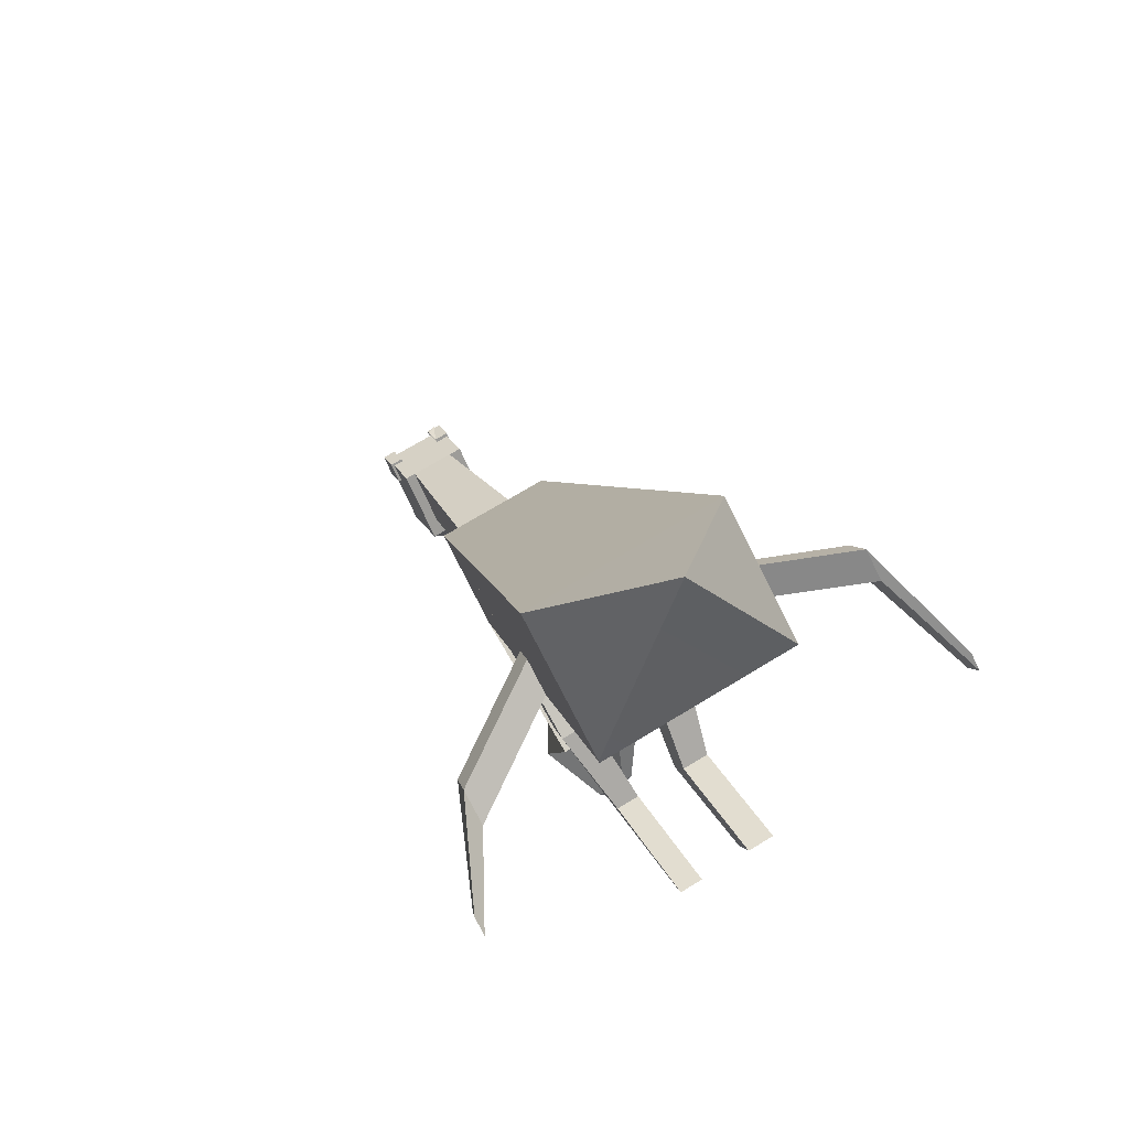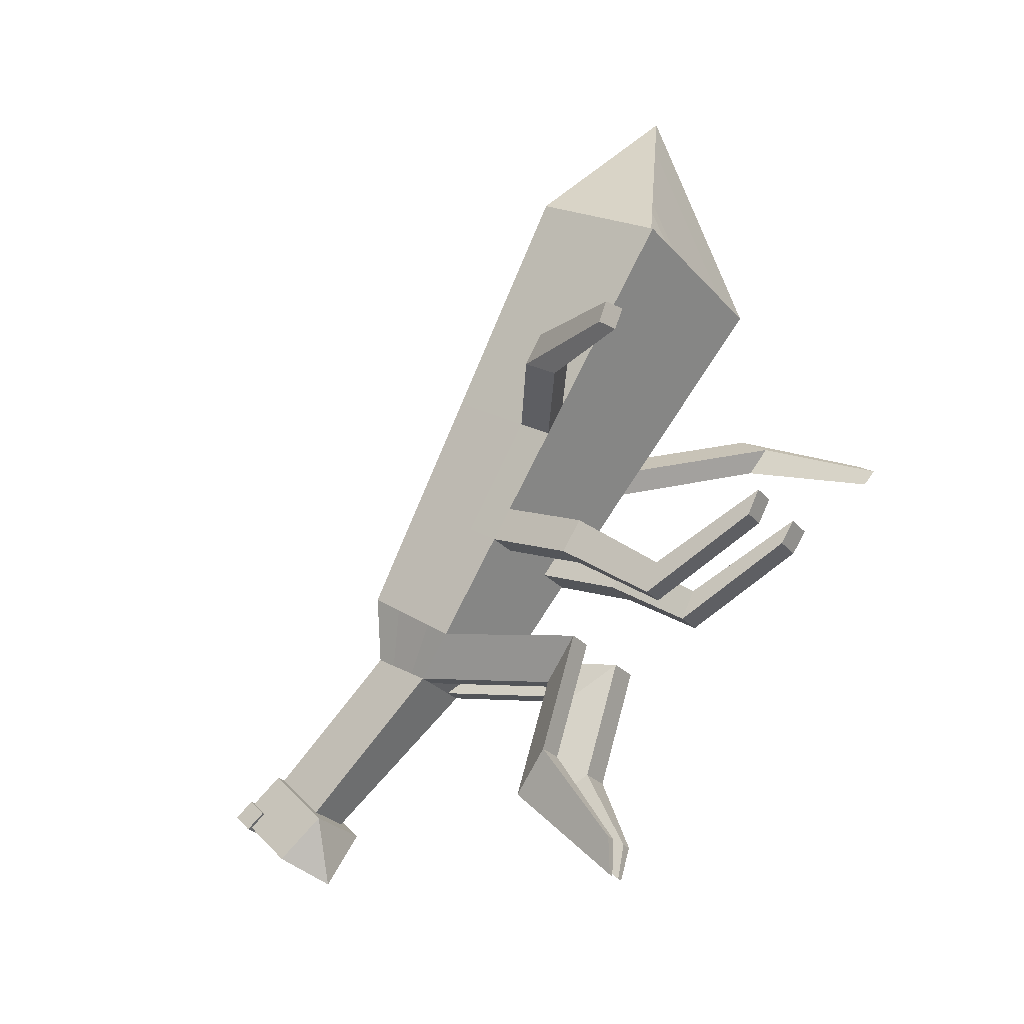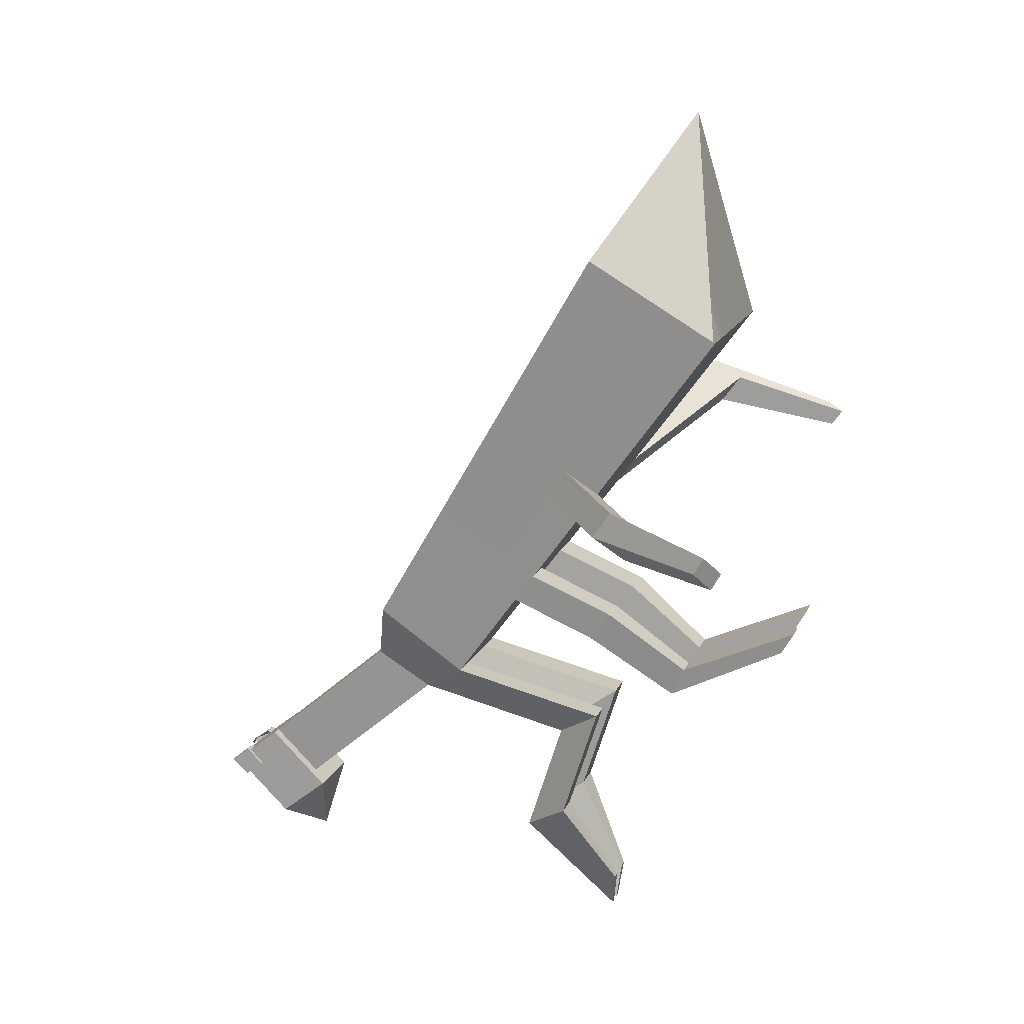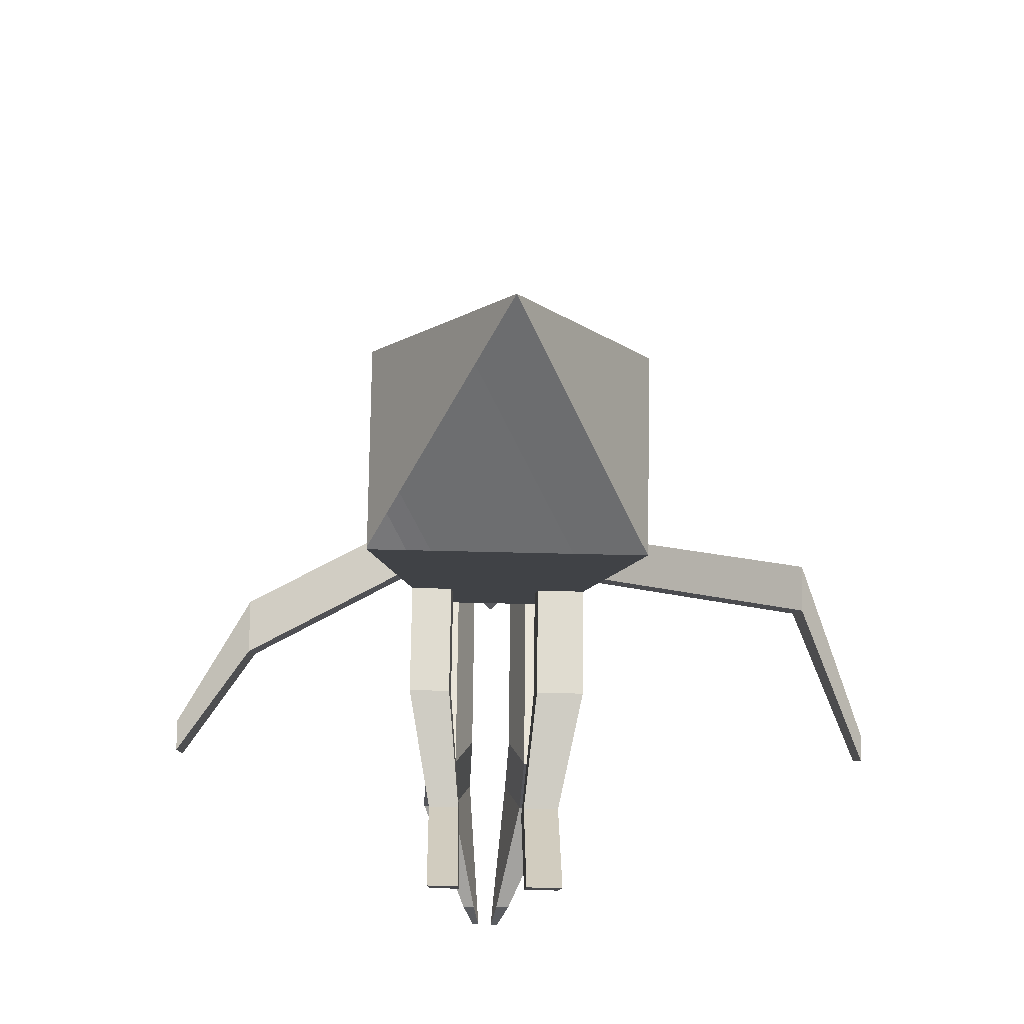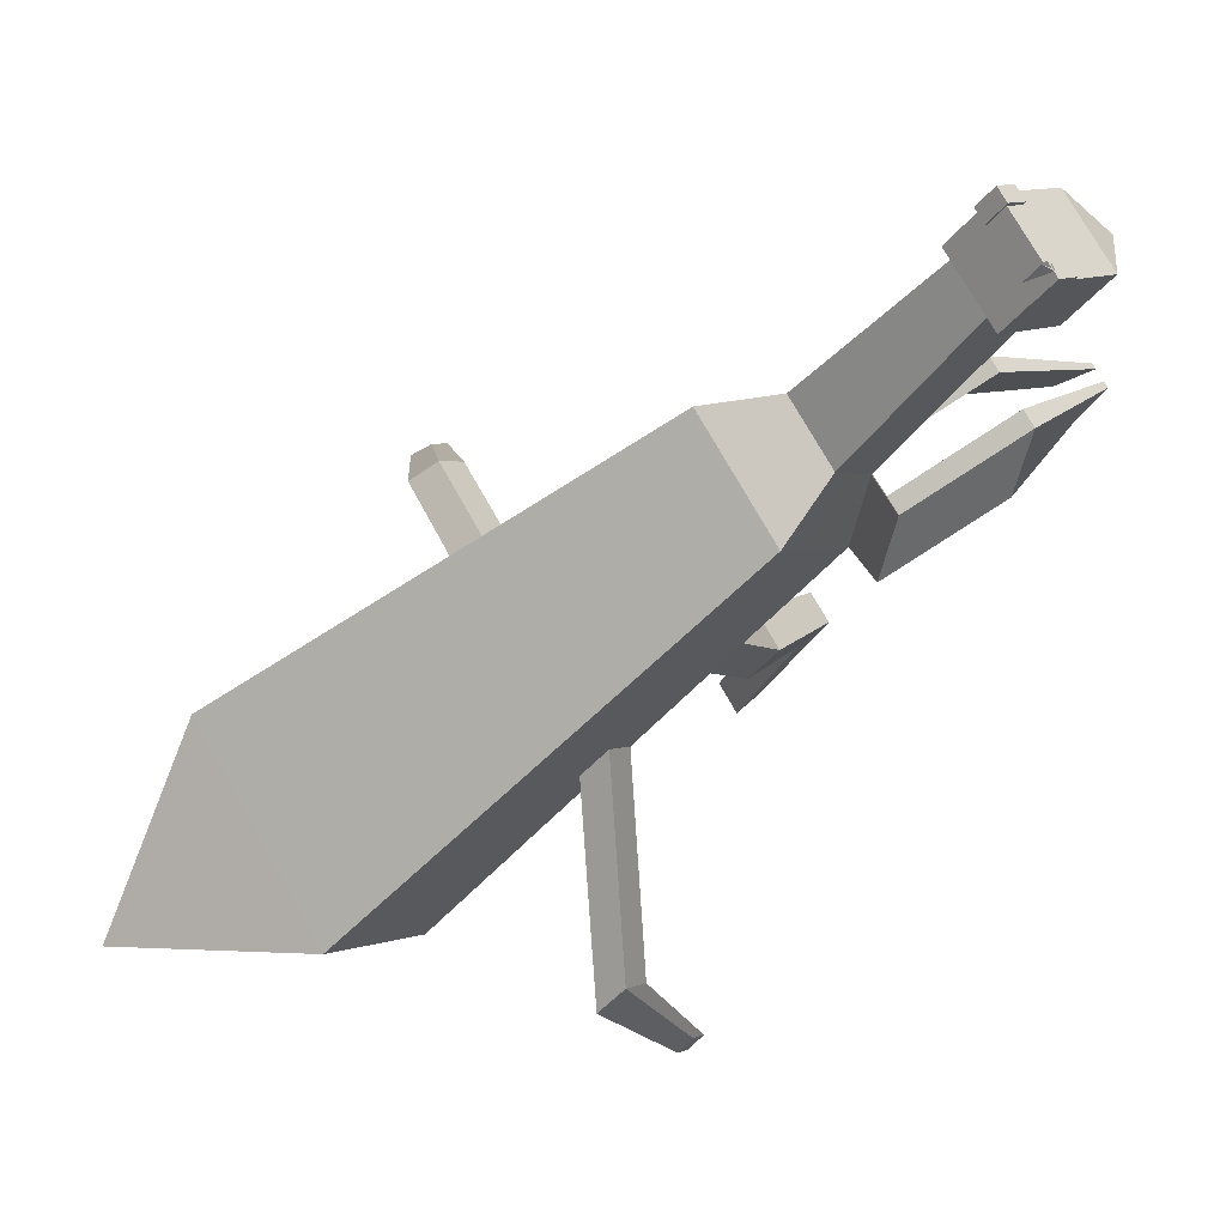
<metadata>
{"format":"obj","ext":"obj","renderer":"f3d","projection":"perspective","resolution":1024,"background":"white","views":[{"elev":69.2,"azim":-31.6,"up":"+Z"},{"elev":-27.1,"azim":-58.4,"up":"+Z"},{"elev":14.7,"azim":-73.4,"up":"+Z"},{"elev":-42.8,"azim":-1.9,"up":"+Y"},{"elev":74.3,"azim":60.5,"up":"+Y"}]}
</metadata>
<code>
o Cube
v 0.4846 -0.5048 1.395
v 0.4846 -1.102 1.042
v -0.4702 -0.5048 1.395
v -0.4702 -1.102 1.042
v -0.4702 -1.094 1.046
v 0.00411 -0.9034 2.048
v -0.1422 0.4098 -0.8632
v 0.1577 0.6661 -0.7086
v -0.1422 0.6661 -0.7086
v 0.1577 0.4098 -0.8632
v 0.2819 0.6053 -0.442
v 0.2819 0.1961 -0.7221
v -0.2675 0.1961 -0.7221
v -0.2675 0.6053 -0.442
v 0.1131 1.266 -1.213
v 0.1131 1.058 -1.417
v -0.0976 1.058 -1.417
v -0.0976 1.266 -1.213
v 0.1131 1.48 -1.382
v 0.1131 1.273 -1.586
v -0.0976 1.273 -1.586
v -0.0976 1.48 -1.382
v 0.1131 1.266 -1.213
v 0.1131 1.058 -1.417
v -0.0976 1.266 -1.213
v -0.0976 1.058 -1.417
v 0.1553 1.517 -1.384
v 0.1131 1.273 -1.586
v -0.0976 1.48 -1.382
v -0.0976 1.273 -1.586
v 0.1752 1.266 -1.213
v 0.1752 1.058 -1.417
v -0.0976 1.492 -1.392
v 0.1752 1.273 -1.586
v -0.1474 1.266 -1.213
v -0.1474 1.058 -1.417
v -0.1474 1.273 -1.586
v 0.1131 1.003 -1.471
v -0.0976 1.003 -1.471
v 0.1131 1.217 -1.641
v -0.0976 1.217 -1.641
v -0.0976 1.003 -1.471
v -0.0976 1.217 -1.641
v 0.1131 1.217 -1.641
v 0.1131 1.003 -1.471
v 0.1752 1.217 -1.641
v 0.1752 1.003 -1.471
v -0.1474 1.003 -1.471
v -0.1474 1.217 -1.641
v 0.1752 1.218 -1.64
v 0.01372 1.05 -1.754
v 0.4846 -0.6943 1.283
v 0.2819 0.4754 -0.531
v -0.2675 0.4754 -0.531
v 0.1577 0.5847 -0.7577
v -0.1422 0.5847 -0.7577
v 0.1131 1.2 -1.278
v -0.0976 1.2 -1.278
v 0.1131 1.414 -1.447
v -0.0976 1.414 -1.447
v 0.1131 1.2 -1.278
v -0.0976 1.2 -1.278
v 0.1131 1.414 -1.447
v -0.0976 1.414 -1.447
v 0.1752 1.2 -1.278
v 0.1752 1.414 -1.447
v -0.1474 1.2 -1.278
v -0.1474 1.414 -1.447
v 0.1131 1.407 -1.325
v -0.0976 1.407 -1.325
v 0.1131 1.407 -1.325
v -0.0976 1.407 -1.325
v 0.1752 1.407 -1.325
v 0.1752 1.2 -1.528
v -0.1474 1.407 -1.325
v -0.1474 1.2 -1.528
v -0.1474 1.144 -1.583
v -0.1474 1.341 -1.389
v 0.1752 1.341 -1.389
v 0.1752 1.499 -1.397
v 0.1131 1.499 -1.397
v 0.1131 1.433 -1.462
v 0.1752 1.433 -1.462
v 0.1816 1.407 -1.325
v 0.1816 1.48 -1.382
v 0.1816 1.414 -1.447
v 0.1816 1.341 -1.389
v 0.1816 1.499 -1.397
v 0.1816 1.433 -1.462
v 0.1131 1.419 -1.313
v 0.1131 1.492 -1.37
v 0.1752 1.419 -1.313
v 0.1752 1.492 -1.37
v 0.1752 1.511 -1.385
v 0.1131 1.511 -1.385
v 0.1816 1.419 -1.313
v 0.1816 1.492 -1.37
v 0.1816 1.511 -1.385
v -0.1474 1.492 -1.392
v -0.0976 1.426 -1.456
v -0.1474 1.426 -1.456
v -0.0976 1.489 -1.373
v -0.1474 1.489 -1.373
v -0.0976 1.416 -1.316
v -0.1474 1.416 -1.316
v -0.0976 1.501 -1.383
v -0.1474 1.501 -1.383
v -0.1613 1.492 -1.392
v -0.1613 1.501 -1.383
v -0.1613 1.48 -1.382
v -0.1613 1.414 -1.447
v -0.1613 1.341 -1.389
v -0.1613 1.407 -1.325
v -0.1613 1.426 -1.456
v -0.1613 1.489 -1.373
v -0.1613 1.416 -1.316
v 0.2314 -1.102 1.042
v -0.1217 -0.954 1.783
v 0.1362 0.1961 -0.7221
v 0.07816 0.4098 -0.8632
v 0.05723 1.058 -1.417
v 0.05723 1.003 -1.471
v -0.3234 -0.6281 1.597
v -0.3624 -1.051 1.274
v -0.1426 0.1961 -0.7221
v -0.07398 0.4098 -0.8632
v -0.04968 1.058 -1.417
v -0.04968 1.003 -1.471
v -0.2531 -1.102 1.042
v -0.1426 -0.5116 -0.8945
v -0.2675 -0.5116 -0.8945
v -0.07398 -0.298 -1.036
v -0.1422 -0.298 -1.036
v 0.2819 -0.5116 -0.8945
v 0.1577 -0.298 -1.036
v 0.1362 -0.5116 -0.8945
v 0.07816 -0.298 -1.036
v -0.1426 -0.3442 -1.417
v -0.2675 -0.3442 -1.417
v -0.07398 -0.1306 -1.558
v -0.1422 -0.1306 -1.558
v 0.2819 -0.3442 -1.417
v 0.1577 -0.1306 -1.558
v 0.1362 -0.3442 -1.417
v 0.07816 -0.1306 -1.558
v -0.04766 -0.5751 -1.823
v -0.09139 -0.5751 -1.823
v -0.02365 -0.5547 -1.985
v -0.04752 -0.5547 -1.985
v 0.1009 -0.5751 -1.823
v 0.05745 -0.5547 -1.985
v 0.04993 -0.5751 -1.823
v 0.02961 -0.5547 -1.985
v -0.3147 -0.1062 -0.3112
v 0.3291 0.3467 -0.01412
v -0.3147 0.3467 -0.01412
v 0.3291 -0.1062 -0.3112
v 0.3291 0.2029 -0.1085
v 0.1584 -0.1062 -0.3112
v -0.1683 -0.1062 -0.3112
v -0.3298 -0.2028 -0.18
v 0.3442 0.2641 0.1225
v 0.3442 0.1158 0.02647
v 0.1655 -0.2028 -0.18
v -0.1765 -0.2028 -0.18
v -0.3298 0.2641 0.1225
v 0.3442 -0.2028 -0.18
v 0.3442 -0.588 -0.3427
v 0.3291 -0.4914 -0.4739
v -0.1683 -0.4914 -0.4739
v -0.3147 -0.4914 -0.4739
v 0.1584 -0.4914 -0.4739
v -0.3298 -0.588 -0.3427
v 0.1655 -0.588 -0.3427
v -0.1765 -0.588 -0.3427
v 0.2561 -0.9435 -0.6177
v 0.2449 -0.8833 -0.7489
v -0.1249 -0.8833 -0.7489
v -0.2337 -0.8833 -0.7489
v 0.118 -0.8833 -0.7489
v -0.2449 -0.9435 -0.6177
v 0.1232 -0.9435 -0.6177
v -0.131 -0.9435 -0.6177
v 0.2561 -1.475 -0.3864
v 0.2449 -1.415 -0.489
v -0.1249 -1.415 -0.489
v -0.2337 -1.415 -0.489
v 0.118 -1.415 -0.489
v -0.2449 -1.475 -0.3864
v 0.1232 -1.475 -0.3864
v -0.131 -1.475 -0.3864
v -0.3676 -0.4446 0.1486
v 0.382 0.0573 0.4647
v 0.382 -0.1021 0.3643
v 0.1832 -0.4446 0.1486
v -0.1971 -0.4446 0.1486
v -0.3676 0.0573 0.4647
v 0.382 -0.4446 0.1486
v -0.3815 -0.5339 0.27
v 0.3959 -0.01911 0.5911
v 0.3959 -0.1826 0.4891
v 0.1897 -0.5339 0.27
v -0.2047 -0.5339 0.27
v -0.3815 -0.01911 0.5911
v 0.3959 -0.5339 0.27
v 0.4846 -0.9462 1.134
v 0.1875 -0.7513 1.799
v -0.4035 -1.067 1.187
v 0.2819 0.3027 -0.6491
v -0.1902 0.1961 -0.7221
v -0.2675 0.3027 -0.6491
v 0.1577 0.4765 -0.823
v -0.1 0.4098 -0.8632
v -0.1422 0.4765 -0.823
v 0.1131 1.112 -1.364
v -0.06797 1.058 -1.417
v -0.0976 1.112 -1.364
v 0.1131 1.327 -1.533
v -0.0976 1.327 -1.533
v 0.1131 1.112 -1.364
v -0.0976 1.112 -1.364
v 0.1131 1.327 -1.533
v -0.0976 1.327 -1.533
v 0.1752 1.112 -1.364
v 0.1752 1.327 -1.533
v -0.1474 1.112 -1.364
v -0.1474 1.327 -1.533
v -0.06797 1.003 -1.471
v -0.1474 1.254 -1.475
v 0.1752 1.254 -1.475
v -0.3794 -0.581 1.52
v -0.336 -1.102 1.042
v -0.1902 -0.5116 -0.8945
v -0.1 -0.298 -1.036
v -0.1902 -0.3442 -1.417
v -0.1 -0.1306 -1.558
v -0.06435 -0.5751 -1.823
v -0.03276 -0.5547 -1.985
v -0.2242 -0.1062 -0.3112
v 0.3291 0.01176 -0.2338
v -0.235 -0.2028 -0.18
v 0.3442 -0.08117 -0.1012
v -0.2242 -0.4914 -0.4739
v -0.235 -0.588 -0.3427
v -0.1664 -0.8833 -0.7489
v -0.1744 -0.9435 -0.6177
v -0.1664 -1.415 -0.489
v -0.1744 -1.475 -0.3864
v -0.2622 -0.4446 0.1486
v 0.382 -0.3138 0.2309
v -0.2722 -0.5339 0.27
v 0.3959 -0.3998 0.3536
v -0.3147 0.03021 -0.2217
v -0.3298 -0.06215 -0.08885
v -0.3676 -0.2934 0.2438
v -0.3815 -0.3788 0.3667
v 1.072 -0.9406 0.5871
v 1.058 -0.8513 0.4657
v 1.058 -0.7206 0.5481
v 1.072 -0.8065 0.6708
v 1.261 -1.462 0.3973
v 1.247 -1.412 0.3281
v 1.247 -1.339 0.375
v 1.261 -1.387 0.445
v -0.8999 -0.6435 0.2018
v -0.8999 -0.7946 0.1066
v -0.9139 -0.884 0.228
v -0.9139 -0.7289 0.3247
v -1.135 -1.162 0.1357
v -1.135 -1.24 0.07222
v -1.149 -1.287 0.1532
v -1.149 -1.206 0.2177
f 200 204 3 1
f 232 208 5 4
f 202 205 2 117
f 201 200 1 52
f 124 118 6 123
f 231 123 6 207
f 207 6 2 206
f 154 253 156 14 54 211 13
f 56 9 18 58
f 55 8 11 53
f 119 120 137 136
f 214 7 13 211
f 8 9 14 11
f 70 69 19 22
f 212 10 16 215
f 9 8 15 18
f 213 7 17 216
f 60 22 19 59
f 216 17 39 228
f 69 15 23 71
f 24 16 38 45
f 78 75 113 112
f 71 23 31 73
f 219 21 30 223
f 59 19 27 63
f 70 22 29 72
f 58 18 25 62
f 215 16 24 220
f 230 74 34 225
f 63 27 81 82
f 220 24 32 224
f 103 107 109 115
f 223 30 37 227
f 62 25 35 67
f 26 36 48 42
f 51 49 43 41 40 44 46
f 51 46 47
f 51 48 77 49
f 17 26 42 39
f 28 34 50 46 44
f 21 20 40 41
f 34 74 32 47 46 50
f 30 21 41 43
f 32 24 45 47
f 37 30 43 49
f 20 28 44 40
f 76 37 49 77
f 51 47 45 38 122 128 228 39 42 48
f 221 62 67 226
f 33 99 107 106
f 229 78 68 227
f 23 61 65 31
f 222 63 66 225
f 73 79 87 84
f 15 57 61 23
f 217 58 62 221
f 218 59 63 222
f 22 60 64 29
f 219 60 59 218
f 8 55 57 15
f 9 56 54 14
f 212 55 53 209
f 214 56 58 217
f 252 201 52 206
f 31 65 79 73
f 226 67 78 229
f 36 76 77 48
f 67 35 75 78
f 224 32 74 230
f 18 70 72 25
f 84 85 97 96
f 25 72 75 35
f 19 69 71 27
f 18 15 69 70
f 82 81 80 83
f 79 66 86 87
f 66 63 82 83
f 88 80 94 98
f 84 87 86 85
f 85 86 89 88
f 66 83 89 86
f 27 71 90 91
f 83 80 88 89
f 85 88 98 97
f 91 90 92 93
f 91 93 94 95
f 93 92 96 97
f 94 93 97 98
f 81 27 91 95
f 80 81 95 94
f 71 73 92 90
f 73 84 96 92
f 33 100 101 99
f 64 68 101 100
f 75 105 116 113
f 29 64 100 33
f 104 102 103 105
f 103 102 106 107
f 75 72 104 105
f 72 29 102 104
f 29 33 106 102
f 107 99 108 109
f 108 110 115 109
f 112 113 110 111
f 111 110 108 114
f 110 113 116 115
f 105 103 115 116
f 101 68 111 114
f 68 78 112 111
f 99 101 114 108
f 16 121 122 38
f 10 120 121 16
f 126 120 119 125
f 203 202 117 129
f 2 6 118 117
f 251 203 129 232
f 126 125 130 132
f 121 127 128 122
f 120 126 127 121
f 208 124 123 231
f 117 118 124 129
f 134 136 144 142
f 136 137 145 144
f 13 7 133 131
f 10 12 134 135
f 12 119 136 134
f 120 10 135 137
f 213 126 132 234
f 210 13 131 233
f 144 145 153 152
f 236 140 148 238
f 135 134 142 143
f 233 131 139 235
f 132 130 138 140
f 137 135 143 145
f 131 133 141 139
f 234 132 140 236
f 153 151 150 152
f 238 148 146 237
f 142 144 152 150
f 143 142 150 151
f 235 139 147 237
f 140 138 146 148
f 145 143 151 153
f 139 141 149 147
f 210 125 160 239
f 125 119 159 160
f 209 53 158 240
f 254 166 156 253
f 53 11 155 158
f 119 12 157 159
f 11 14 156 155
f 255 197 166 254
f 160 165 175 170
f 160 159 164 165
f 240 158 163 242
f 158 155 162 163
f 241 161 173 244
f 155 156 166 162
f 170 175 183 178
f 168 174 182 176
f 239 160 170 243
f 157 167 168 169
f 161 154 171 173
f 159 157 169 172
f 164 159 172 174
f 167 164 174 168
f 177 176 184 185
f 180 177 185 188
f 173 171 179 181
f 243 170 178 245
f 244 173 181 246
f 174 172 180 182
f 172 169 177 180
f 169 168 176 177
f 247 186 191 248
f 188 185 184 190
f 176 182 190 184
f 178 183 191 186
f 181 179 187 189
f 245 178 186 247
f 246 181 189 248
f 182 180 188 190
f 256 204 197 255
f 241 165 196 249
f 165 164 195 196
f 242 163 194 250
f 163 162 193 194
f 164 167 198 195
f 162 166 197 193
f 4 5 3 204 256 199
f 249 196 203 251
f 196 195 202 203
f 250 194 201 252
f 194 193 200 201
f 195 198 205 202
f 193 197 204 200
f 198 250 259 258
f 192 249 251 199
f 167 242 250 198
f 161 241 249 192
f 183 246 248 191
f 179 245 247 187
f 187 247 248 189
f 175 244 246 183
f 171 243 245 179
f 154 239 243 171
f 165 241 244 175
f 157 240 242 167
f 12 209 240 157
f 13 210 239 154
f 138 235 237 146
f 149 238 237 147
f 133 234 236 141
f 130 233 235 138
f 141 236 238 149
f 125 210 233 130
f 7 213 234 133
f 5 208 231 3
f 199 251 232 4
f 65 224 230 79
f 36 226 229 76
f 205 252 206 2
f 7 214 217 17
f 10 212 209 12
f 21 219 218 20
f 20 218 222 28
f 17 217 221 26
f 28 222 225 34
f 76 229 227 37
f 26 221 226 36
f 64 223 227 68
f 61 220 224 65
f 79 230 225 66
f 57 215 220 61
f 60 219 223 64
f 127 216 228 128
f 126 213 216 127
f 55 212 215 57
f 56 214 211 54
f 1 207 206 52
f 3 231 207 1
f 129 124 208 232
f 192 199 267 266
f 192 255 254 161
f 161 254 253 154
f 259 260 264 263
f 205 198 258 257
f 252 205 257 260
f 250 252 260 259
f 262 263 264 261
f 258 259 263 262
f 260 257 261 264
f 257 258 262 261
f 267 268 272 271
f 199 256 268 267
f 256 255 265 268
f 255 192 266 265
f 271 272 269 270
f 265 266 270 269
f 268 265 269 272
f 266 267 271 270

</code>
